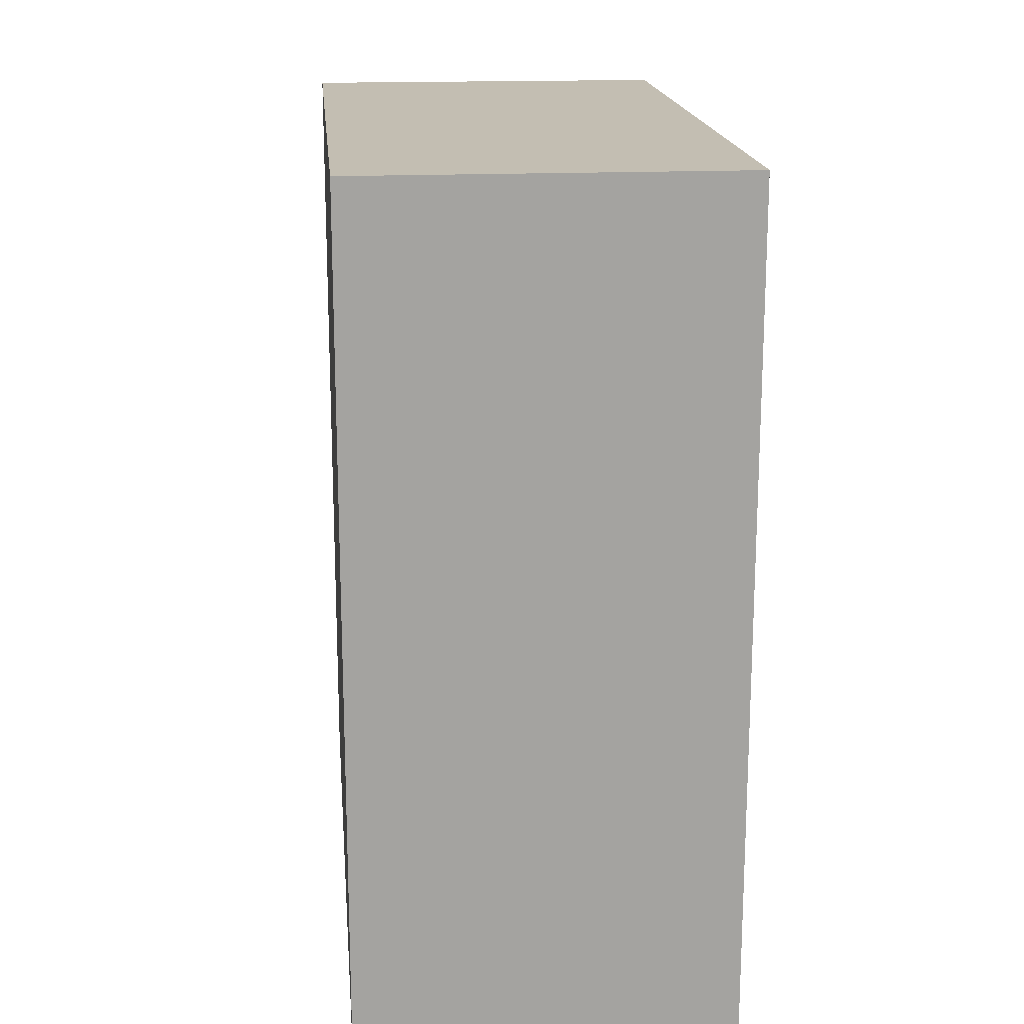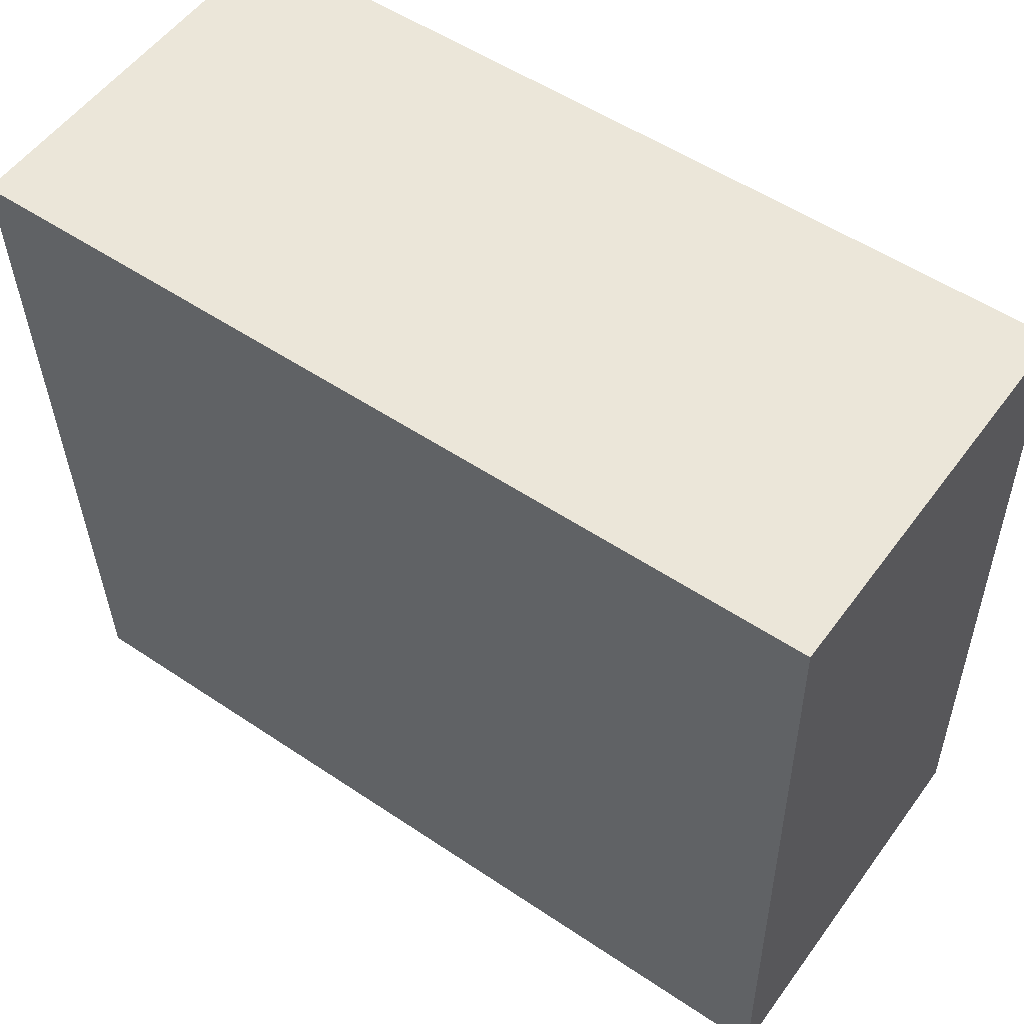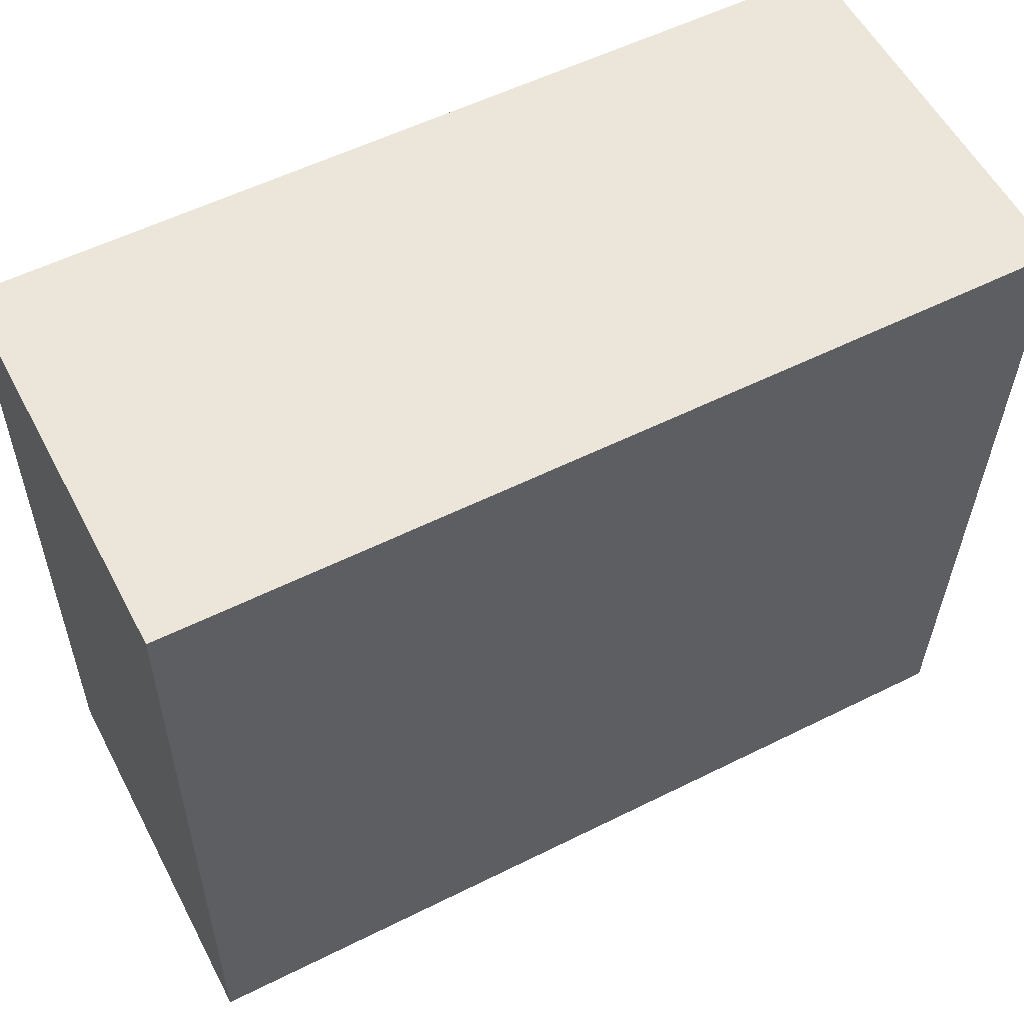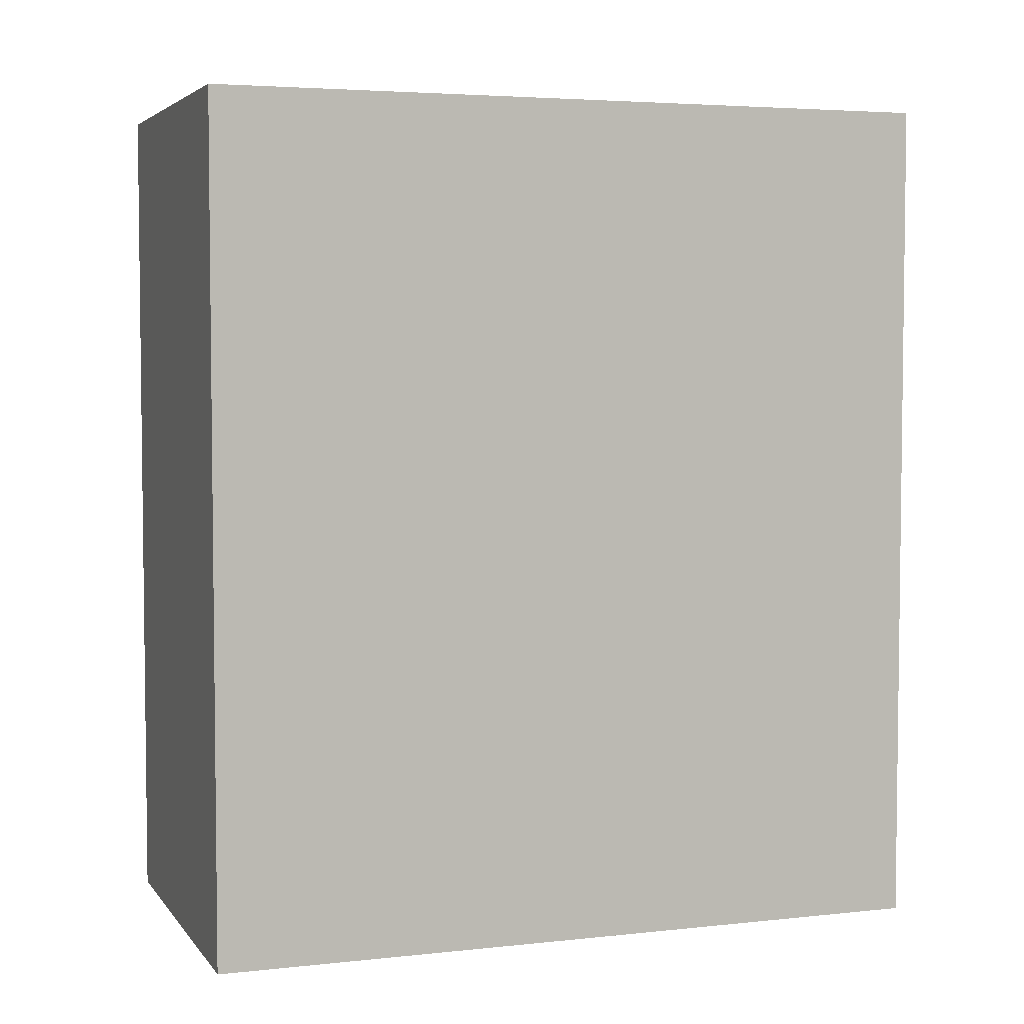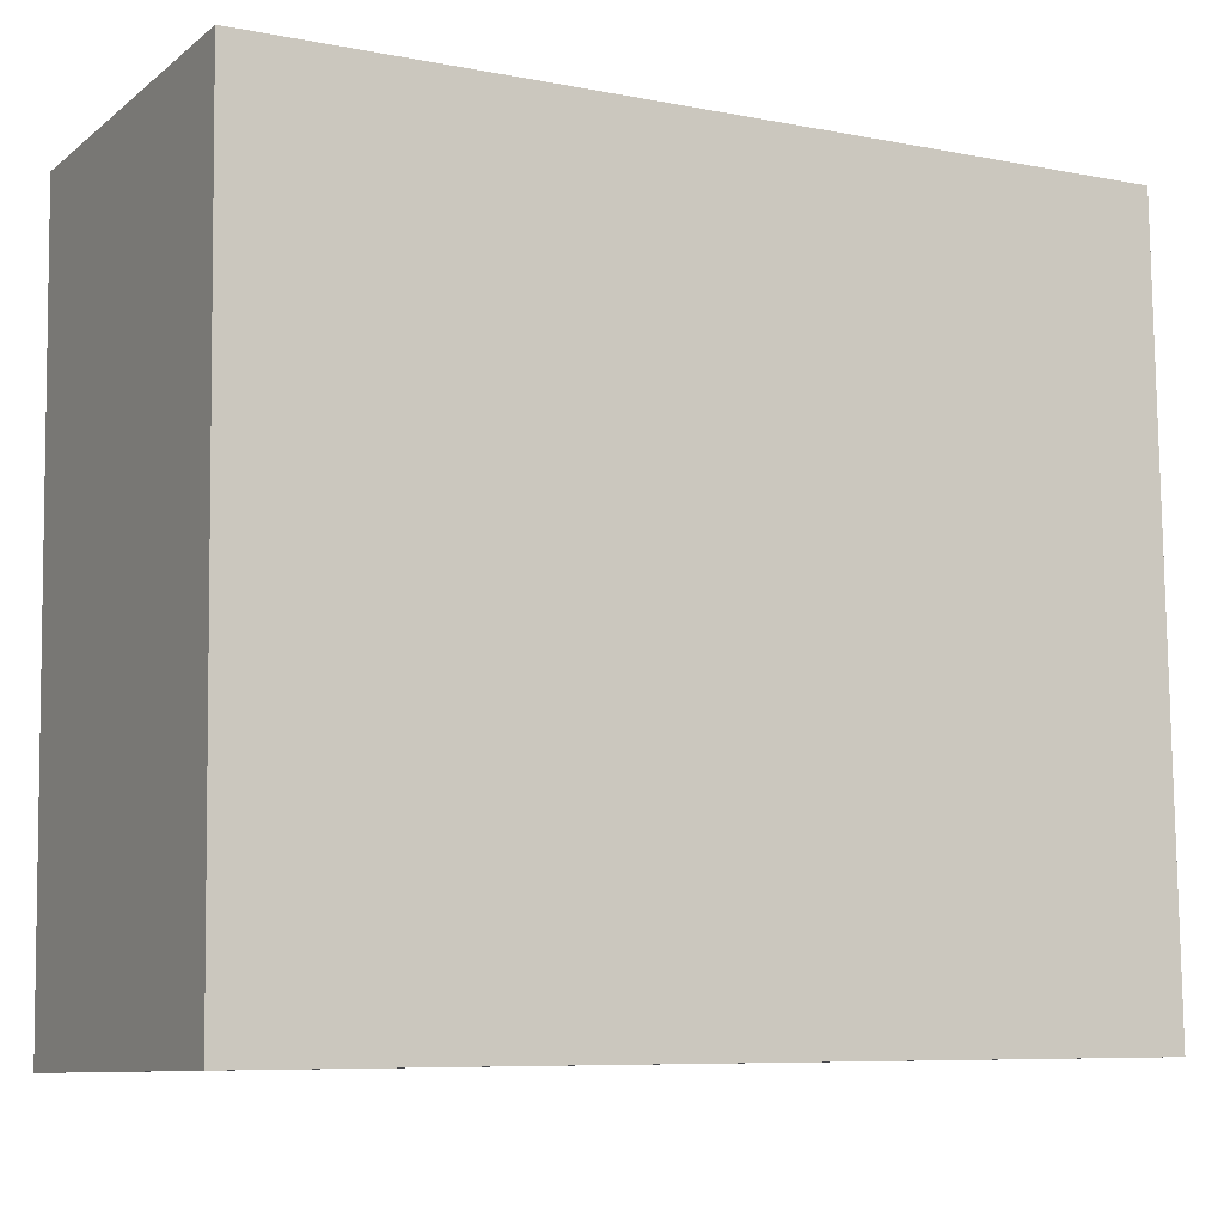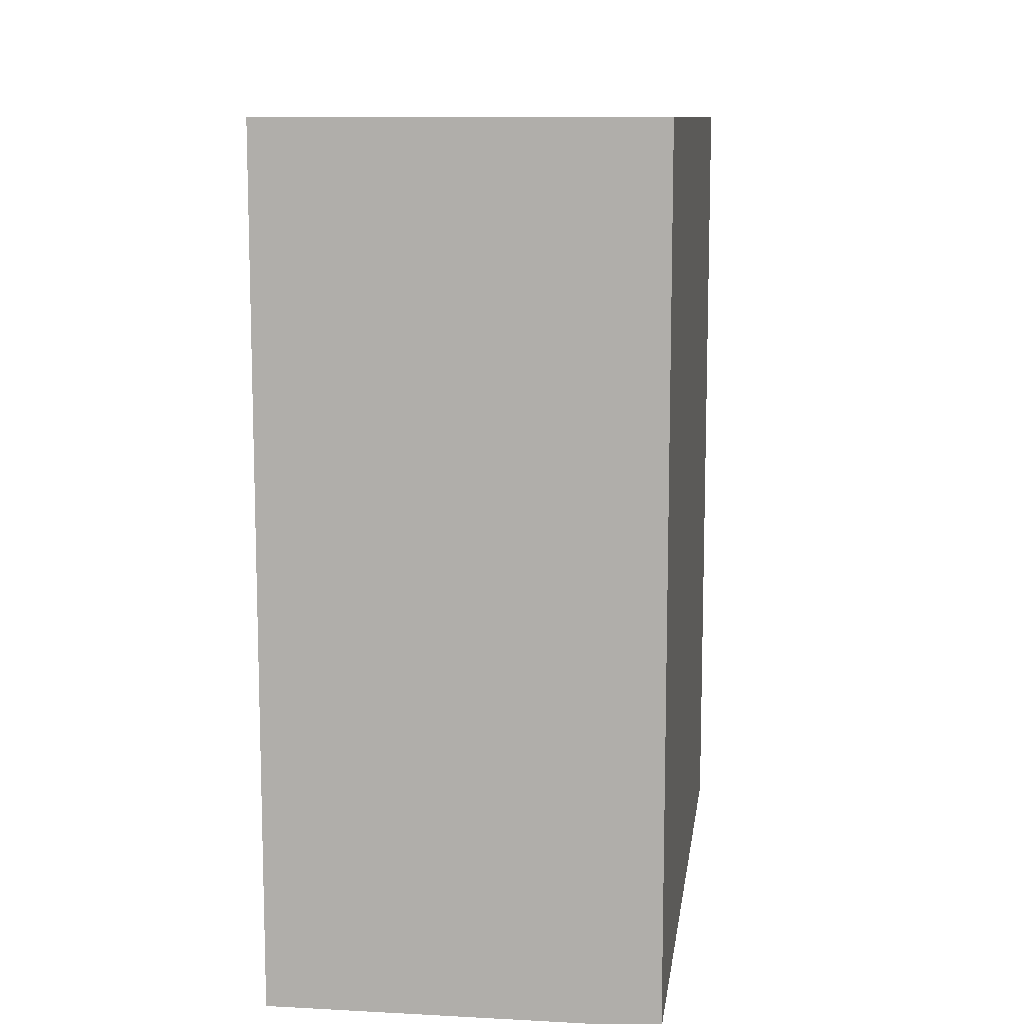
<metadata>
{"format":"obj","ext":"obj","renderer":"f3d","projection":"perspective","resolution":1024,"background":"white","views":[{"elev":17.5,"azim":176.3,"up":"+Y"},{"elev":53.3,"azim":125.7,"up":"+Z"},{"elev":55.5,"azim":62.3,"up":"+Z"},{"elev":4.3,"azim":-108.0,"up":"+Y"},{"elev":-7.7,"azim":-118.6,"up":"+Z"},{"elev":10.5,"azim":-170.8,"up":"+Y"}]}
</metadata>
<code>
v  0.092 4.236 3.693
v  1.914 4.236 -0.056
v  0 4.236 2.594e-16
v  2.022 4.236 3.656
v  0 0 0
v  0.092 -2.261e-16 3.693
v  2.022 -2.239e-16 3.656
v  1.914 3.429e-18 -0.056
g defaultobject
f 1 2 3
f 2 1 4
f 5 1 3
f 1 5 6
f 6 4 1
f 4 6 7
f 7 2 4
f 2 7 8
f 8 3 2
f 3 8 5
f 5 7 6
f 7 5 8

</code>
